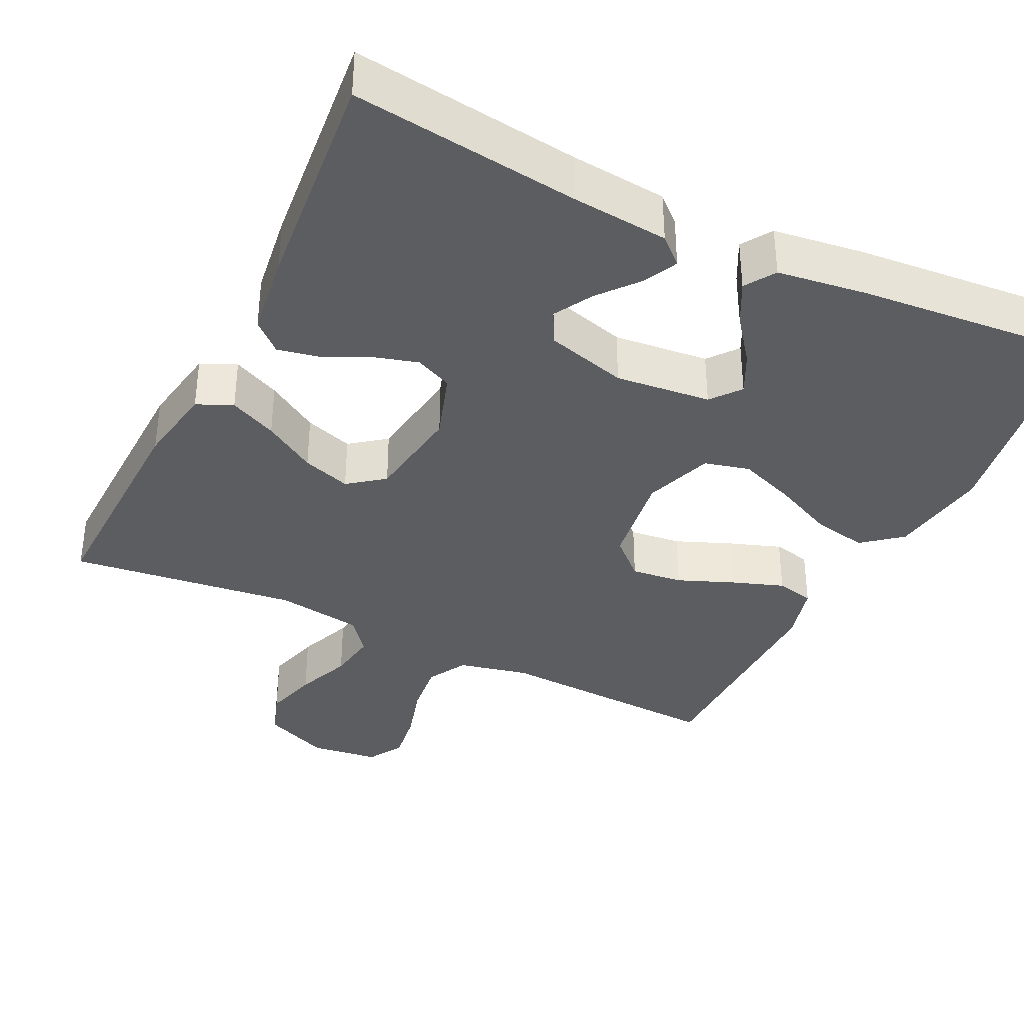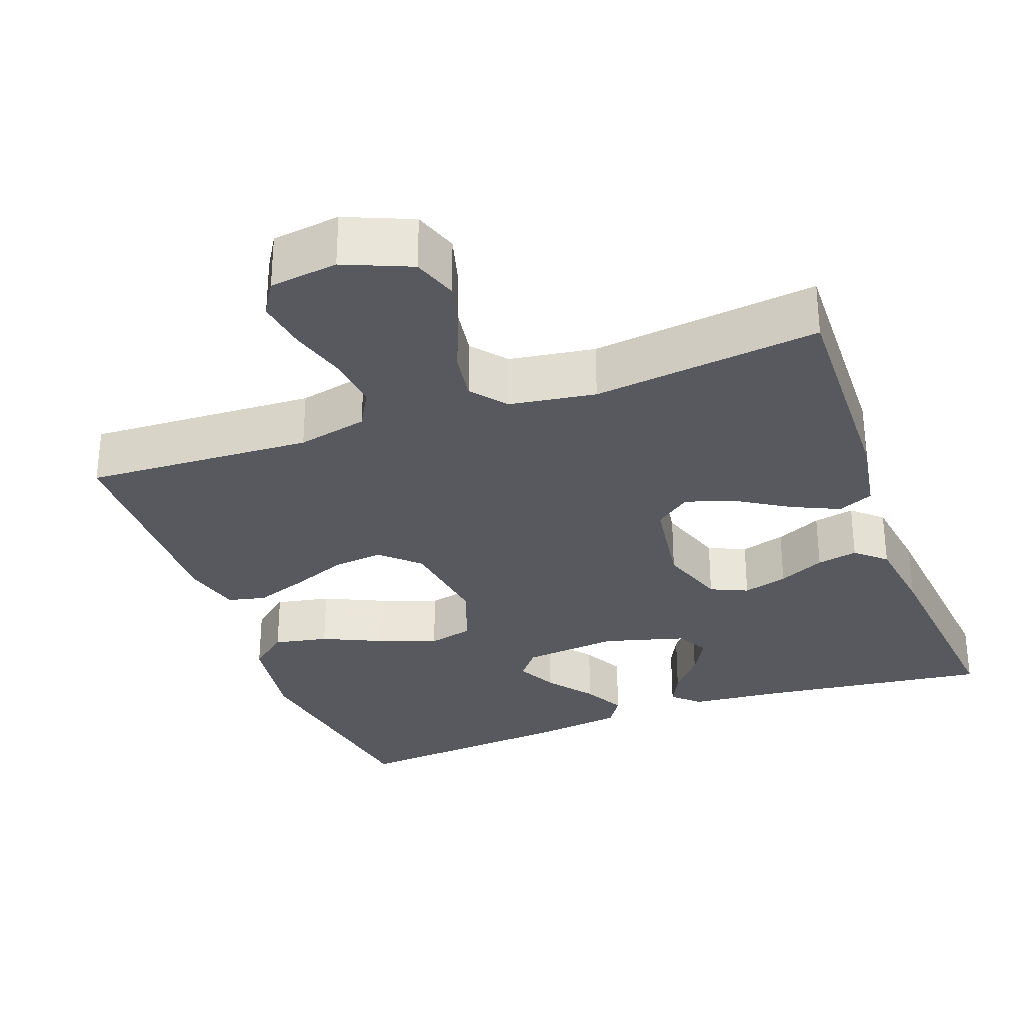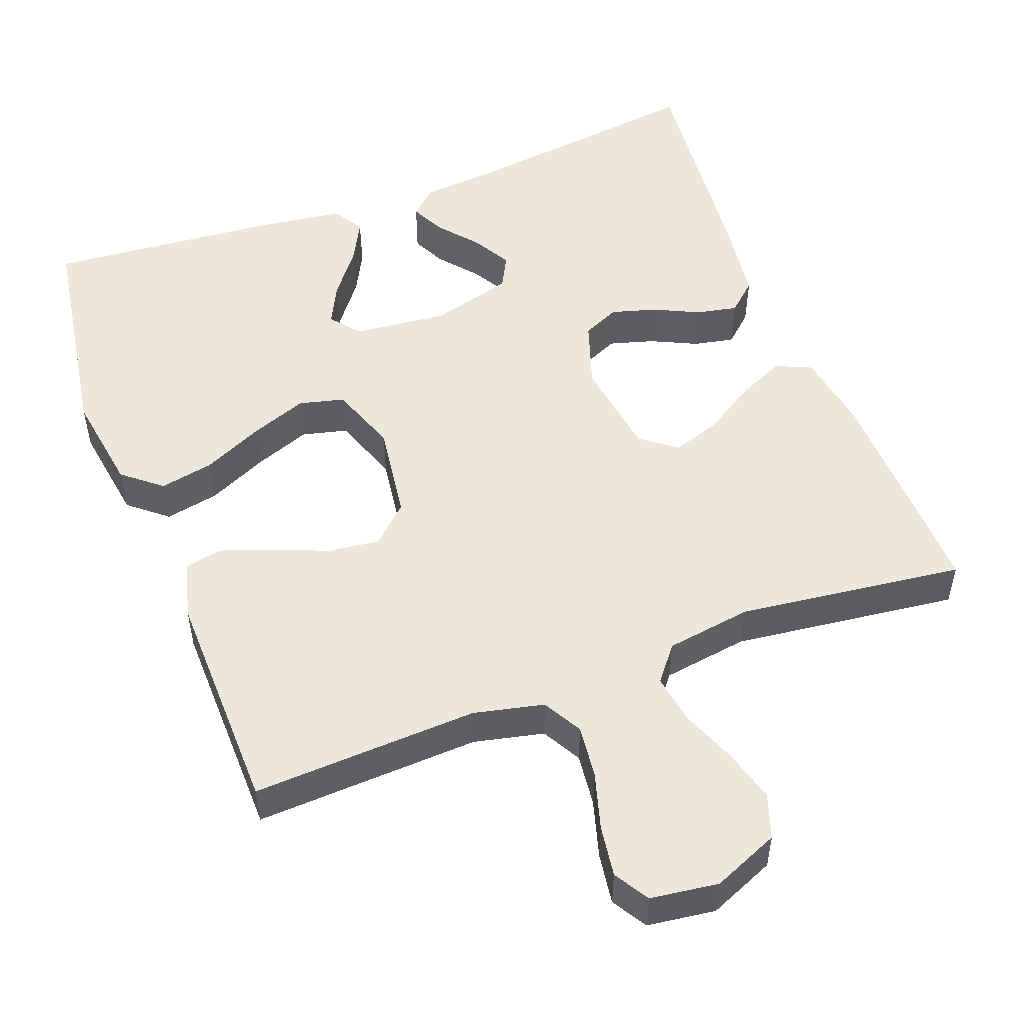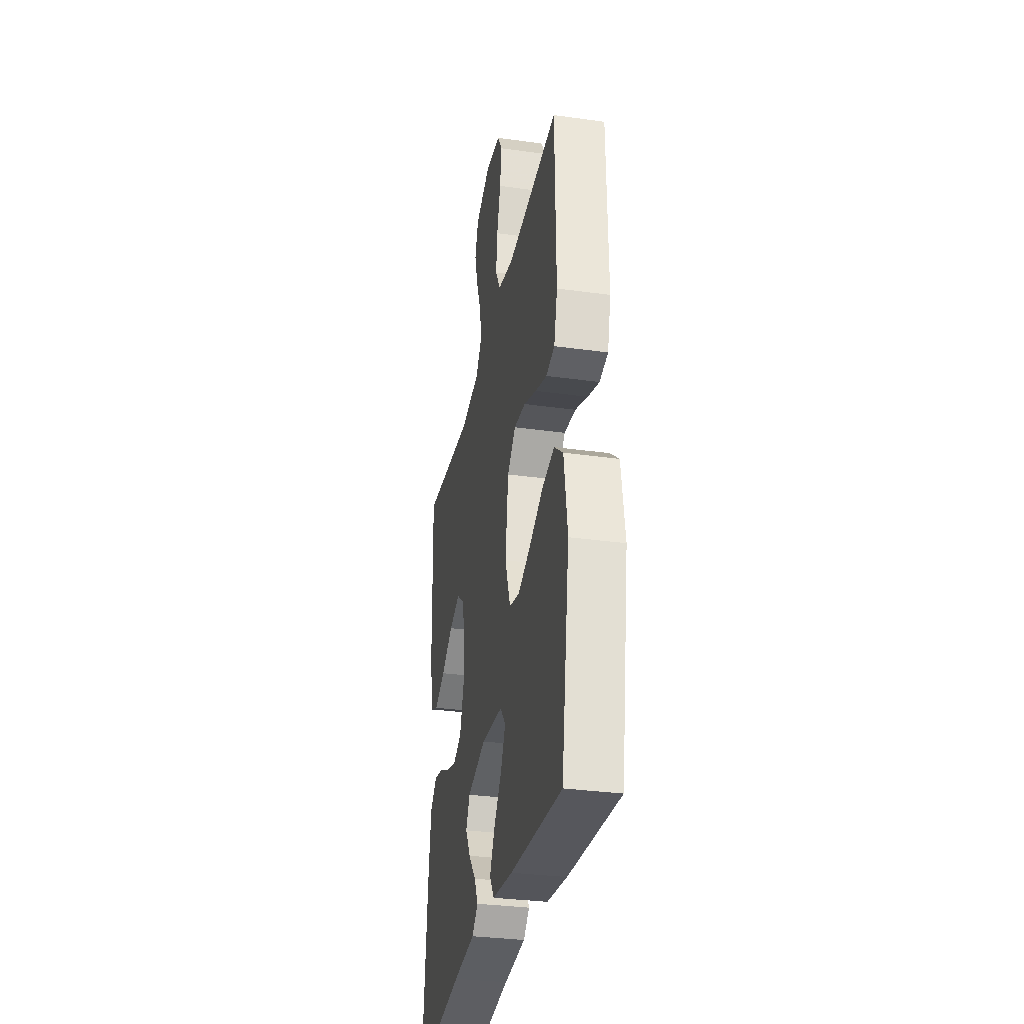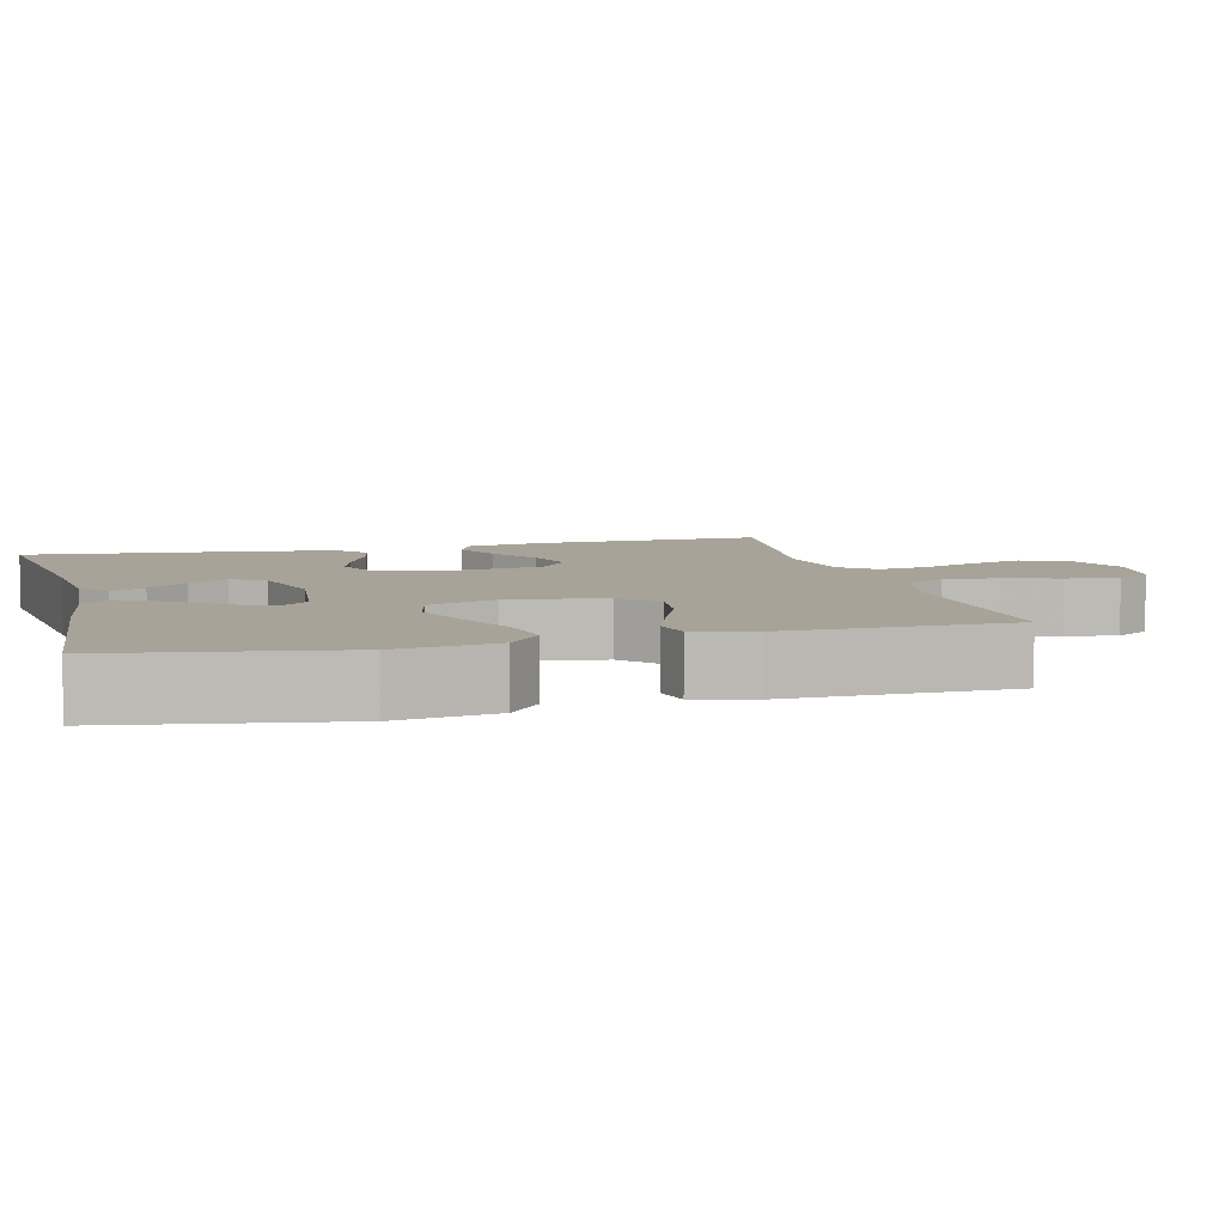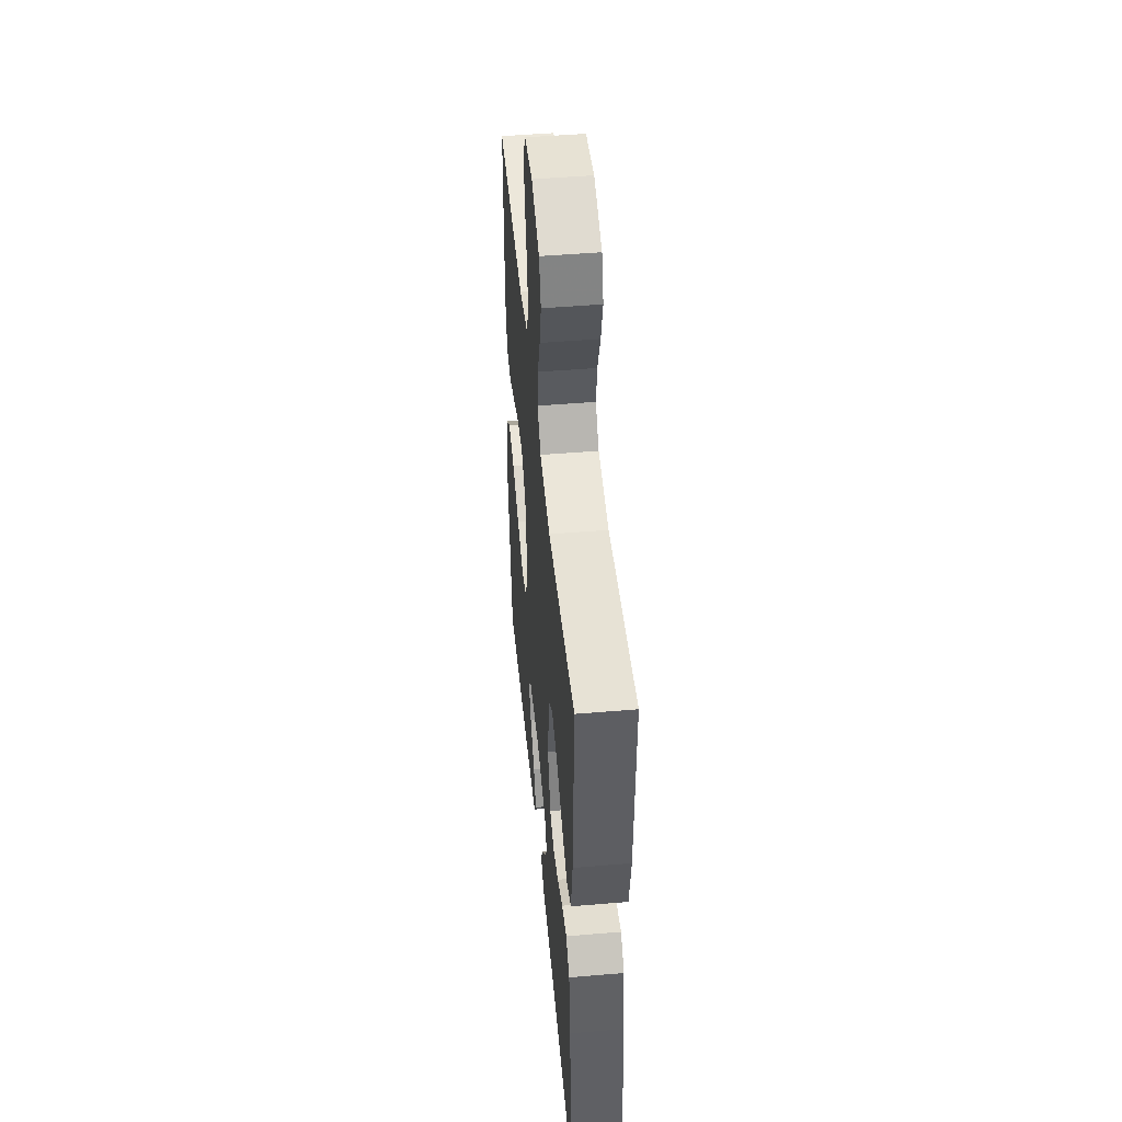
<metadata>
{"format":"obj","ext":"obj","renderer":"f3d","projection":"perspective","resolution":1024,"background":"white","views":[{"elev":-36.8,"azim":154.0,"up":"+Y"},{"elev":-30.4,"azim":20.1,"up":"+Y"},{"elev":51.8,"azim":-20.7,"up":"+Y"},{"elev":-32.4,"azim":-101.0,"up":"+Z"},{"elev":6.8,"azim":-104.3,"up":"+Y"},{"elev":47.9,"azim":84.6,"up":"+Z"}]}
</metadata>
<code>
v 0.5 0.07 -0.5
v 0.2 0.07 -0.462
v 0.072 0.07 -0.45
v 0.037 0.07 -0.418
v 0.059 0.07 -0.373
v 0.102 0.07 -0.321
v 0.131 0.07 -0.27
v 0.108 0.07 -0.226
v 0 0.07 -0.196
v -0.126 0.07 -0.209
v -0.157 0.07 -0.248
v -0.13 0.07 -0.302
v -0.084 0.07 -0.362
v -0.055 0.07 -0.418
v -0.081 0.07 -0.458
v -0.2 0.07 -0.474
v -0.5 0.07 -0.5
v -0.548 0.07 -0.2
v -0.528 0.07 -0.068
v -0.477 0.07 -0.026
v -0.405 0.07 -0.04
v -0.325 0.07 -0.077
v -0.25 0.07 -0.105
v -0.19 0.07 -0.09
v -0.158 0.07 0
v -0.176 0.07 0.128
v -0.225 0.07 0.174
v -0.293 0.07 0.166
v -0.367 0.07 0.136
v -0.435 0.07 0.112
v -0.485 0.07 0.123
v -0.505 0.07 0.2
v -0.5 0.07 0.5
v -0.2 0.07 0.486
v -0.107 0.07 0.507
v -0.078 0.07 0.559
v -0.086 0.07 0.629
v -0.108 0.07 0.705
v -0.118 0.07 0.773
v -0.09 0.07 0.819
v 0 0.07 0.831
v 0.088 0.07 0.794
v 0.108 0.07 0.735
v 0.088 0.07 0.664
v 0.059 0.07 0.591
v 0.049 0.07 0.526
v 0.086 0.07 0.48
v 0.2 0.07 0.463
v 0.5 0.07 0.5
v 0.491 0.07 0.2
v 0.473 0.07 0.094
v 0.426 0.07 0.073
v 0.363 0.07 0.102
v 0.294 0.07 0.145
v 0.23 0.07 0.166
v 0.183 0.07 0.13
v 0.164 0.07 0
v 0.194 0.07 -0.09
v 0.243 0.07 -0.112
v 0.302 0.07 -0.095
v 0.363 0.07 -0.066
v 0.417 0.07 -0.055
v 0.456 0.07 -0.09
v 0.471 0.07 -0.2
v 0.5 0 -0.5
v 0.2 0 -0.462
v 0.072 0 -0.45
v 0.037 0 -0.418
v 0.059 0 -0.373
v 0.102 0 -0.321
v 0.131 0 -0.27
v 0.108 0 -0.226
v 0 0 -0.196
v -0.126 0 -0.209
v -0.157 0 -0.248
v -0.13 0 -0.302
v -0.084 0 -0.362
v -0.055 0 -0.418
v -0.081 0 -0.458
v -0.2 0 -0.474
v -0.5 0 -0.5
v -0.548 0 -0.2
v -0.528 0 -0.068
v -0.477 0 -0.026
v -0.405 0 -0.04
v -0.325 0 -0.077
v -0.25 0 -0.105
v -0.19 0 -0.09
v -0.158 0 0
v -0.176 0 0.128
v -0.225 0 0.174
v -0.293 0 0.166
v -0.367 0 0.136
v -0.435 0 0.112
v -0.485 0 0.123
v -0.505 0 0.2
v -0.5 0 0.5
v -0.2 0 0.486
v -0.107 0 0.507
v -0.078 0 0.559
v -0.086 0 0.629
v -0.108 0 0.705
v -0.118 0 0.773
v -0.09 0 0.819
v 0 0 0.831
v 0.088 0 0.794
v 0.108 0 0.735
v 0.088 0 0.664
v 0.059 0 0.591
v 0.049 0 0.526
v 0.086 0 0.48
v 0.2 0 0.463
v 0.5 0 0.5
v 0.491 0 0.2
v 0.473 0 0.094
v 0.426 0 0.073
v 0.363 0 0.102
v 0.294 0 0.145
v 0.23 0 0.166
v 0.183 0 0.13
v 0.164 0 0
v 0.194 0 -0.09
v 0.243 0 -0.112
v 0.302 0 -0.095
v 0.363 0 -0.066
v 0.417 0 -0.055
v 0.456 0 -0.09
v 0.471 0 -0.2
f 64 1 2
f 63 64 2
f 62 63 2
f 61 62 2
f 60 61 2
f 2 3 4
f 60 2 4
f 59 60 4
f 52 53 54
f 51 52 54
f 50 51 54
f 49 50 54
f 48 49 54
f 47 48 54 55
f 46 47 55 56
f 43 44 45
f 42 43 45
f 41 42 45
f 40 41 45
f 39 40 45
f 38 39 45
f 37 38 45
f 36 37 45 46
f 46 56 57
f 36 46 57
f 35 36 57
f 32 33 34
f 31 32 34
f 30 31 34
f 29 30 34
f 28 29 34
f 27 28 34 35
f 20 21 22
f 19 20 22
f 18 19 22
f 17 18 22
f 16 17 22
f 15 16 22
f 14 15 22
f 13 14 22
f 12 13 22
f 11 12 22 23
f 10 11 23 24
f 4 5 6
f 59 4 6
f 59 6 7
f 58 59 7 8
f 35 57 58
f 27 35 58
f 26 27 58
f 58 8 9
f 26 58 9
f 25 26 9
f 9 10 24 25
f 66 65 128
f 66 128 127
f 66 127 126
f 66 126 125
f 66 125 124
f 68 67 66
f 68 66 124
f 68 124 123
f 118 117 116
f 118 116 115
f 118 115 114
f 118 114 113
f 118 113 112
f 119 118 112 111
f 120 119 111 110
f 109 108 107
f 109 107 106
f 109 106 105
f 109 105 104
f 109 104 103
f 109 103 102
f 109 102 101
f 110 109 101 100
f 121 120 110
f 121 110 100
f 121 100 99
f 98 97 96
f 98 96 95
f 98 95 94
f 98 94 93
f 98 93 92
f 99 98 92 91
f 86 85 84
f 86 84 83
f 86 83 82
f 86 82 81
f 86 81 80
f 86 80 79
f 86 79 78
f 86 78 77
f 86 77 76
f 87 86 76 75
f 88 87 75 74
f 70 69 68
f 70 68 123
f 71 70 123
f 72 71 123 122
f 122 121 99
f 122 99 91
f 122 91 90
f 73 72 122
f 73 122 90
f 73 90 89
f 89 88 74 73
f 1 65 66 2
f 2 66 67 3
f 3 67 68 4
f 4 68 69 5
f 5 69 70 6
f 6 70 71 7
f 7 71 72 8
f 8 72 73 9
f 9 73 74 10
f 10 74 75 11
f 11 75 76 12
f 12 76 77 13
f 13 77 78 14
f 14 78 79 15
f 15 79 80 16
f 16 80 81 17
f 17 81 82 18
f 18 82 83 19
f 19 83 84 20
f 20 84 85 21
f 21 85 86 22
f 22 86 87 23
f 23 87 88 24
f 24 88 89 25
f 25 89 90 26
f 26 90 91 27
f 27 91 92 28
f 28 92 93 29
f 29 93 94 30
f 30 94 95 31
f 31 95 96 32
f 32 96 97 33
f 33 97 98 34
f 34 98 99 35
f 35 99 100 36
f 36 100 101 37
f 37 101 102 38
f 38 102 103 39
f 39 103 104 40
f 40 104 105 41
f 41 105 106 42
f 42 106 107 43
f 43 107 108 44
f 44 108 109 45
f 45 109 110 46
f 46 110 111 47
f 47 111 112 48
f 48 112 113 49
f 49 113 114 50
f 50 114 115 51
f 51 115 116 52
f 52 116 117 53
f 53 117 118 54
f 54 118 119 55
f 55 119 120 56
f 56 120 121 57
f 57 121 122 58
f 58 122 123 59
f 59 123 124 60
f 60 124 125 61
f 61 125 126 62
f 62 126 127 63
f 63 127 128 64
f 64 128 65 1

</code>
